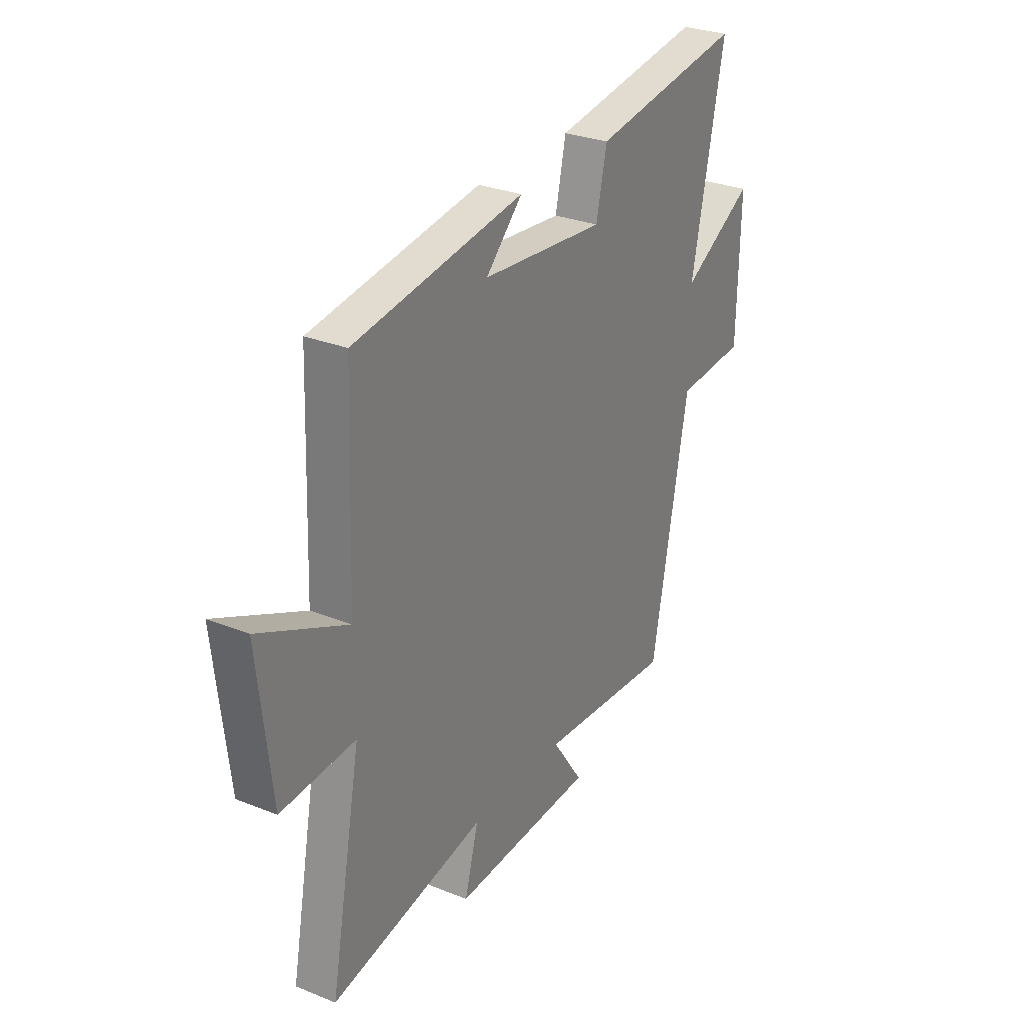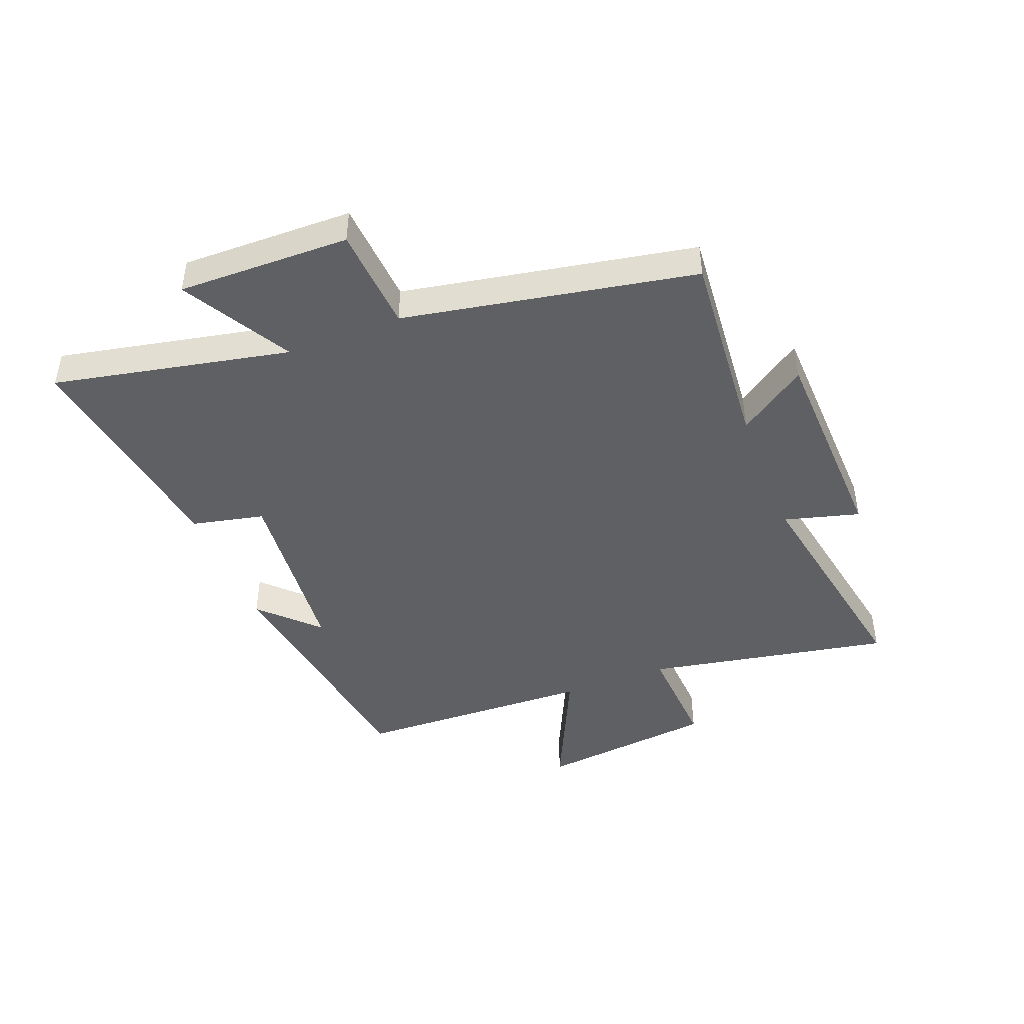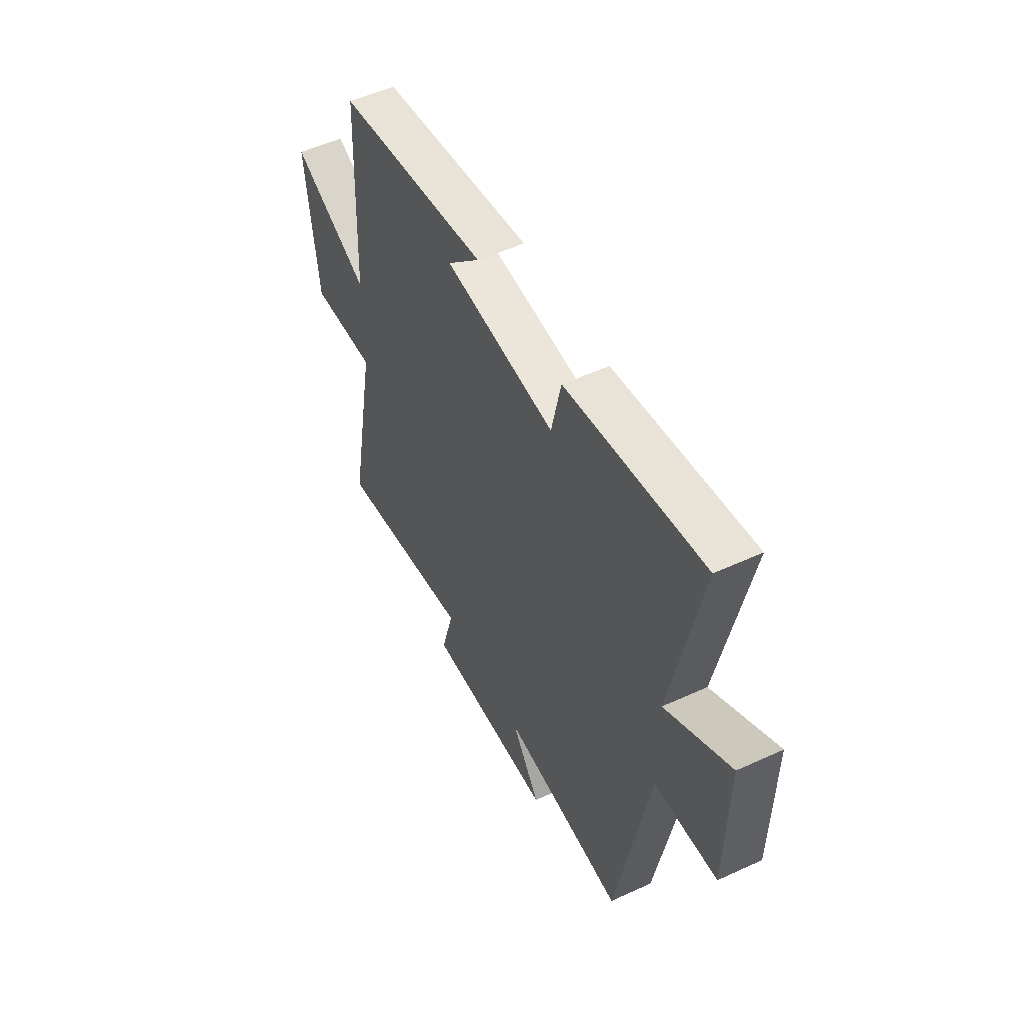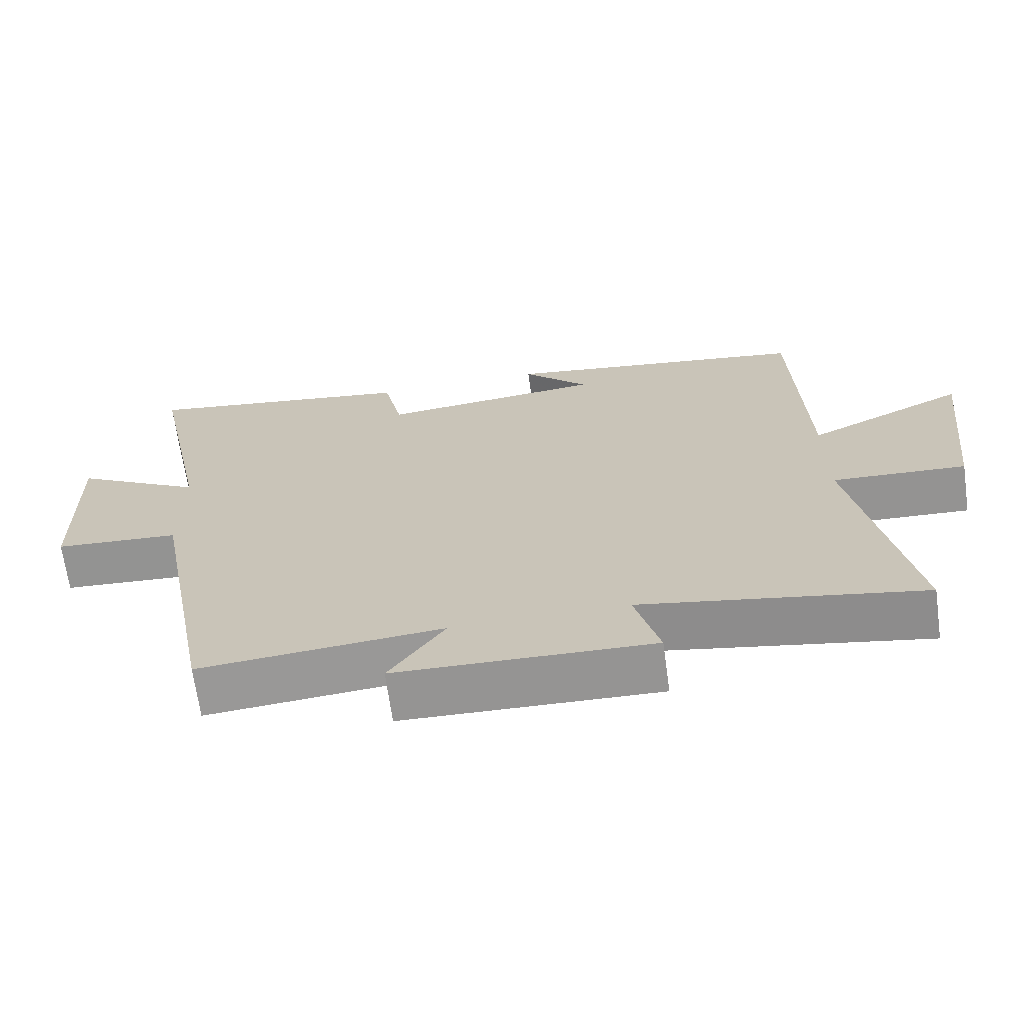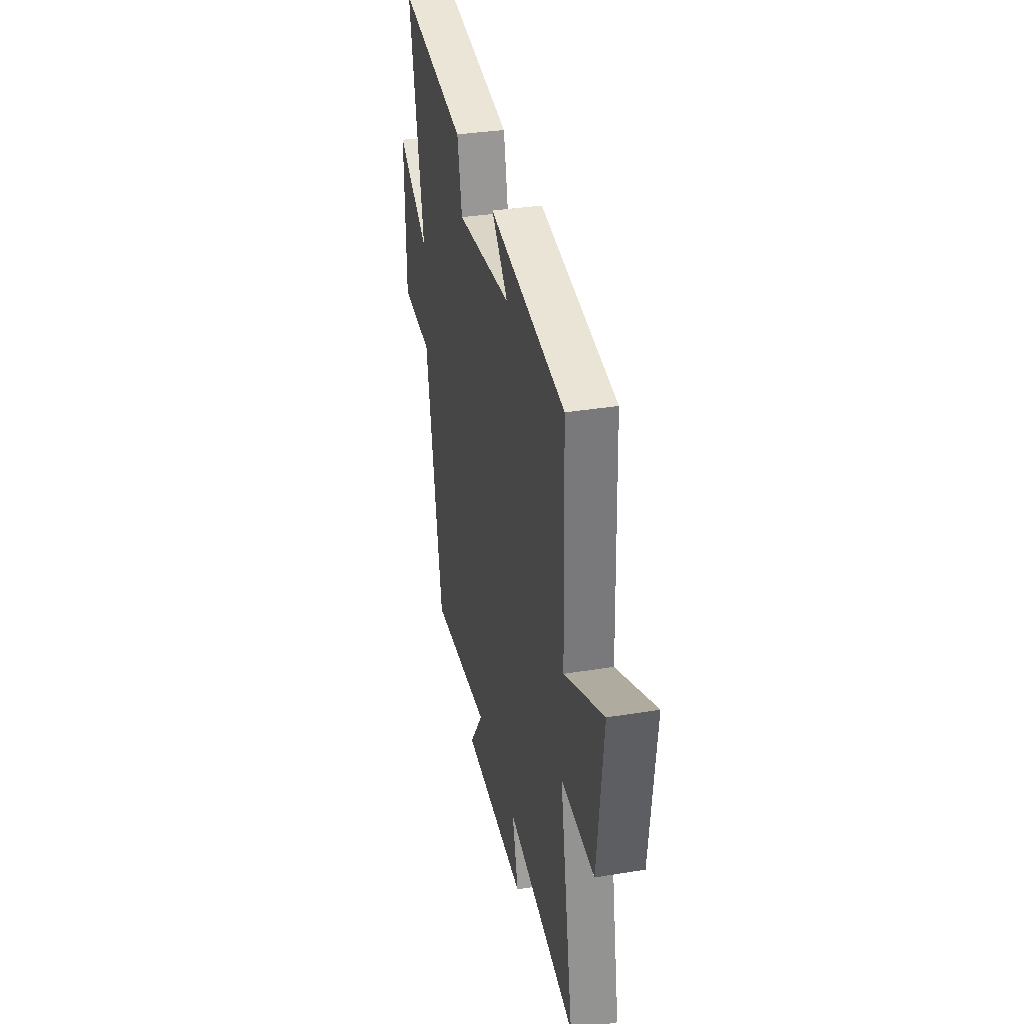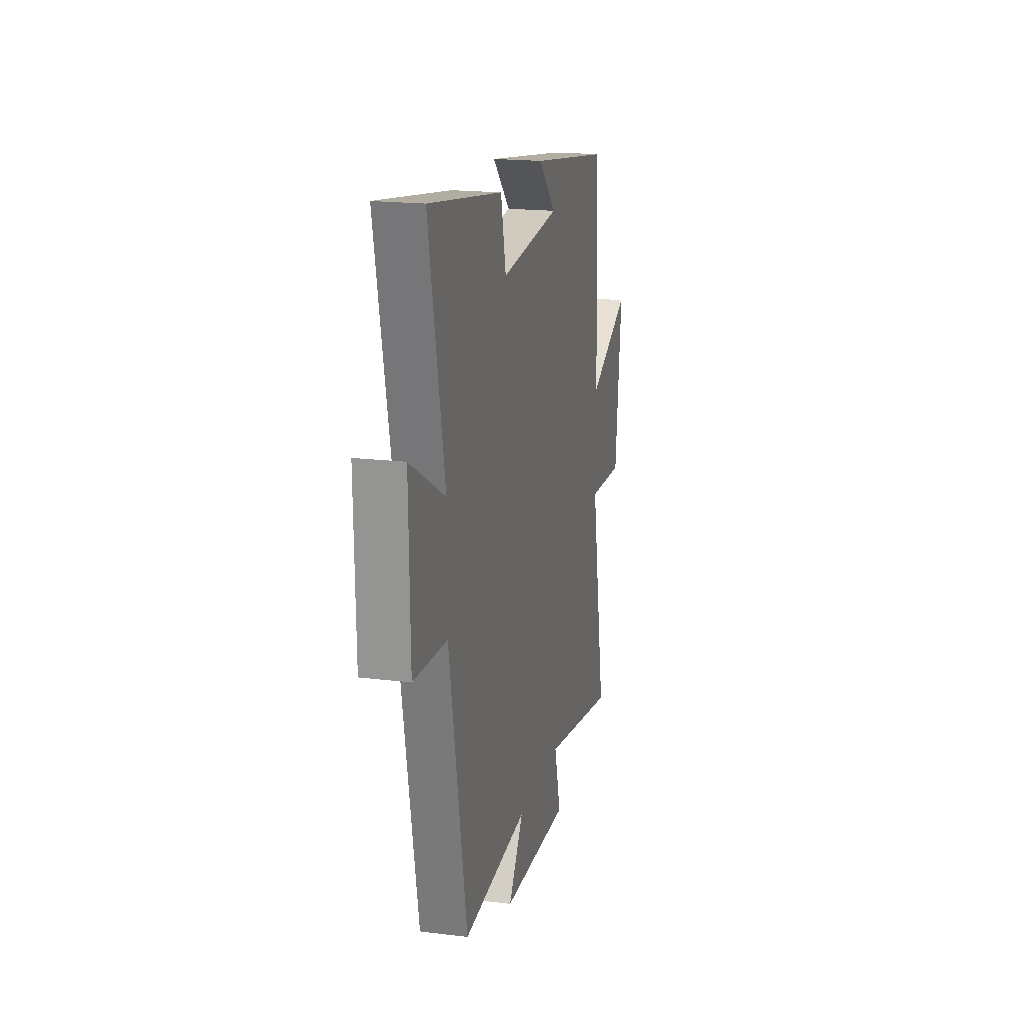
<metadata>
{"format":"obj","ext":"obj","renderer":"f3d","projection":"perspective","resolution":1024,"background":"white","views":[{"elev":29.0,"azim":-59.2,"up":"+Z"},{"elev":-44.8,"azim":111.4,"up":"+Y"},{"elev":52.0,"azim":63.6,"up":"+Z"},{"elev":-67.7,"azim":-172.1,"up":"+Z"},{"elev":34.6,"azim":-102.4,"up":"+Z"},{"elev":18.7,"azim":103.2,"up":"+Z"}]}
</metadata>
<code>
v 0.407 0.07 -0.529
v 0.063 0.07 -0.5
v 0.142 0.07 -0.615
v -0.22 0.07 -0.627
v -0.185 0.07 -0.5
v -0.579 0.07 -0.572
v -0.5 0.07 -0.157
v -0.688 0.07 -0.167
v -0.722 0.07 0.135
v -0.5 0.07 0.031
v -0.485 0.07 0.436
v -0.053 0.07 0.5
v -0.146 0.07 0.408
v 0.168 0.07 0.378
v 0.195 0.07 0.5
v 0.583 0.07 0.559
v 0.5 0.07 0.16
v 0.683 0.07 0.264
v 0.677 0.07 -0.026
v 0.5 0.07 -0.038
v 0.407 0 -0.529
v 0.063 0 -0.5
v 0.142 0 -0.615
v -0.22 0 -0.627
v -0.185 0 -0.5
v -0.579 0 -0.572
v -0.5 0 -0.157
v -0.688 0 -0.167
v -0.722 0 0.135
v -0.5 0 0.031
v -0.485 0 0.436
v -0.053 0 0.5
v -0.146 0 0.408
v 0.168 0 0.378
v 0.195 0 0.5
v 0.583 0 0.559
v 0.5 0 0.16
v 0.683 0 0.264
v 0.677 0 -0.026
v 0.5 0 -0.038
f 17 18 19 20
f 17 20 1 2
f 14 15 16 17
f 13 14 17 2
f 11 12 13
f 10 11 13 2
f 7 8 9 10
f 7 10 2 3
f 5 6 7
f 5 7 3
f 3 4 5
f 40 39 38 37
f 22 21 40 37
f 37 36 35 34
f 22 37 34 33
f 33 32 31
f 22 33 31 30
f 30 29 28 27
f 23 22 30 27
f 27 26 25
f 23 27 25
f 25 24 23
f 1 21 22 2
f 2 22 23 3
f 3 23 24 4
f 4 24 25 5
f 5 25 26 6
f 6 26 27 7
f 7 27 28 8
f 8 28 29 9
f 9 29 30 10
f 10 30 31 11
f 11 31 32 12
f 12 32 33 13
f 13 33 34 14
f 14 34 35 15
f 15 35 36 16
f 16 36 37 17
f 17 37 38 18
f 18 38 39 19
f 19 39 40 20
f 20 40 21 1

</code>
